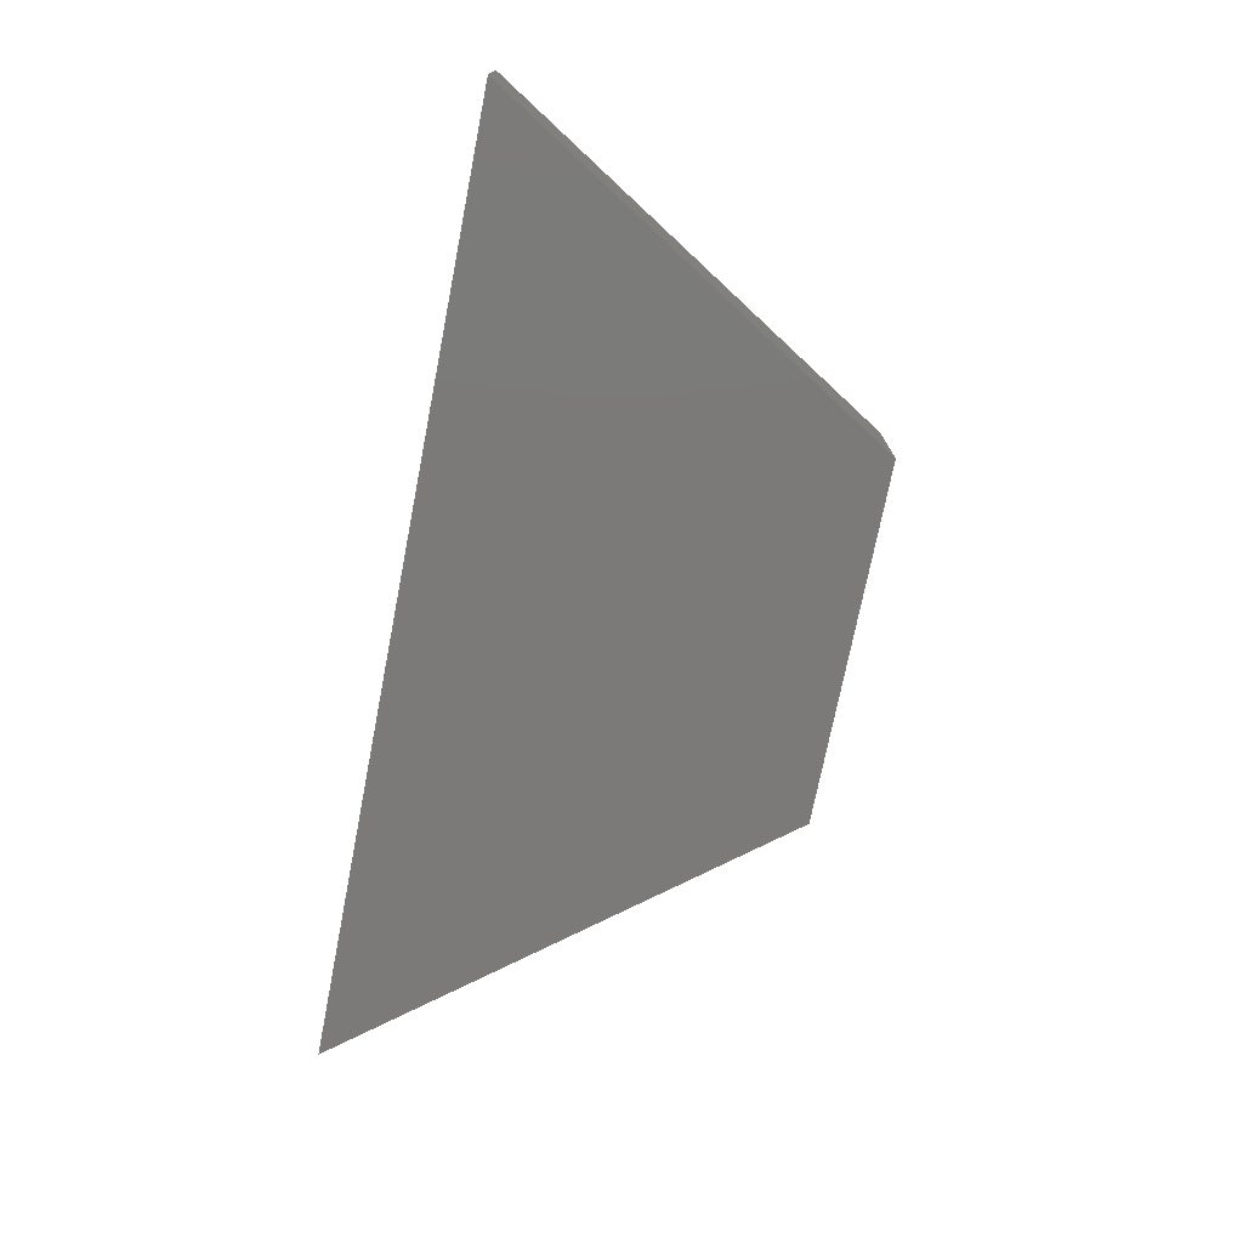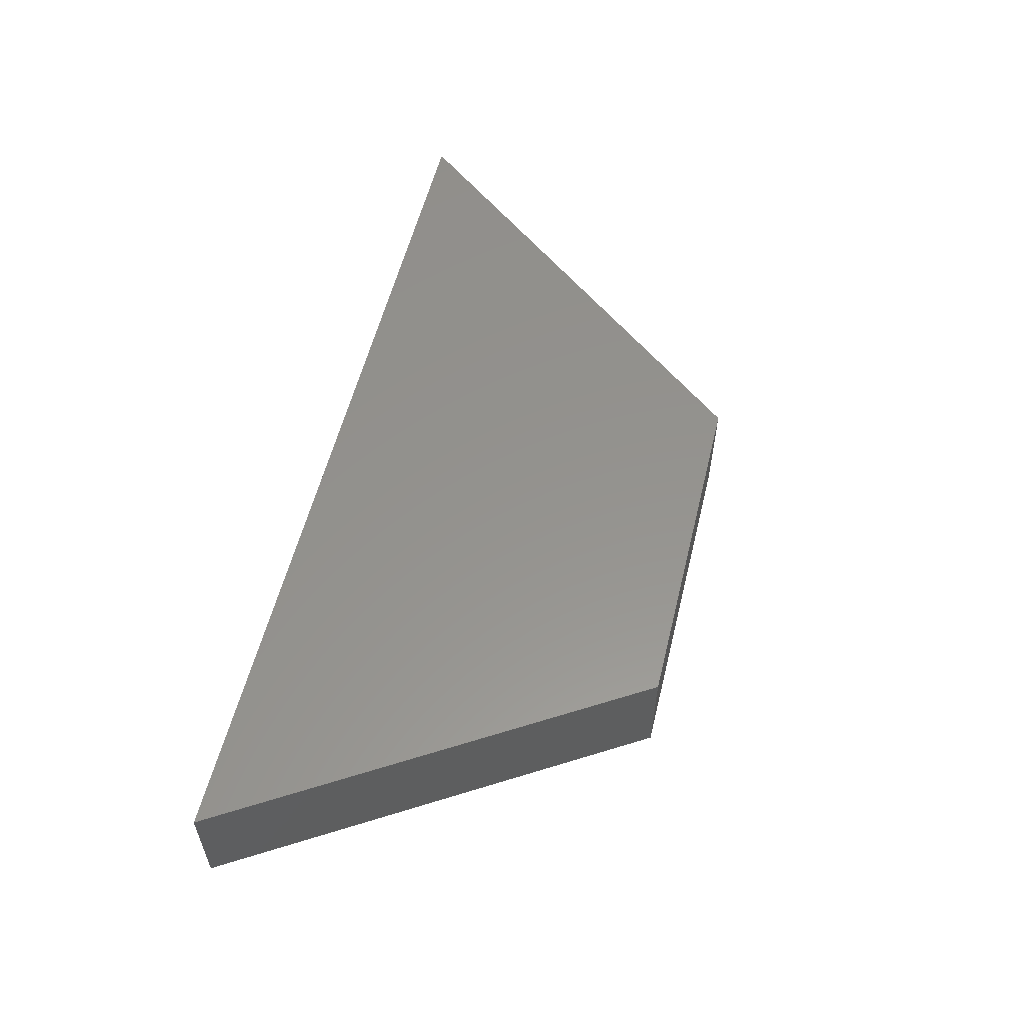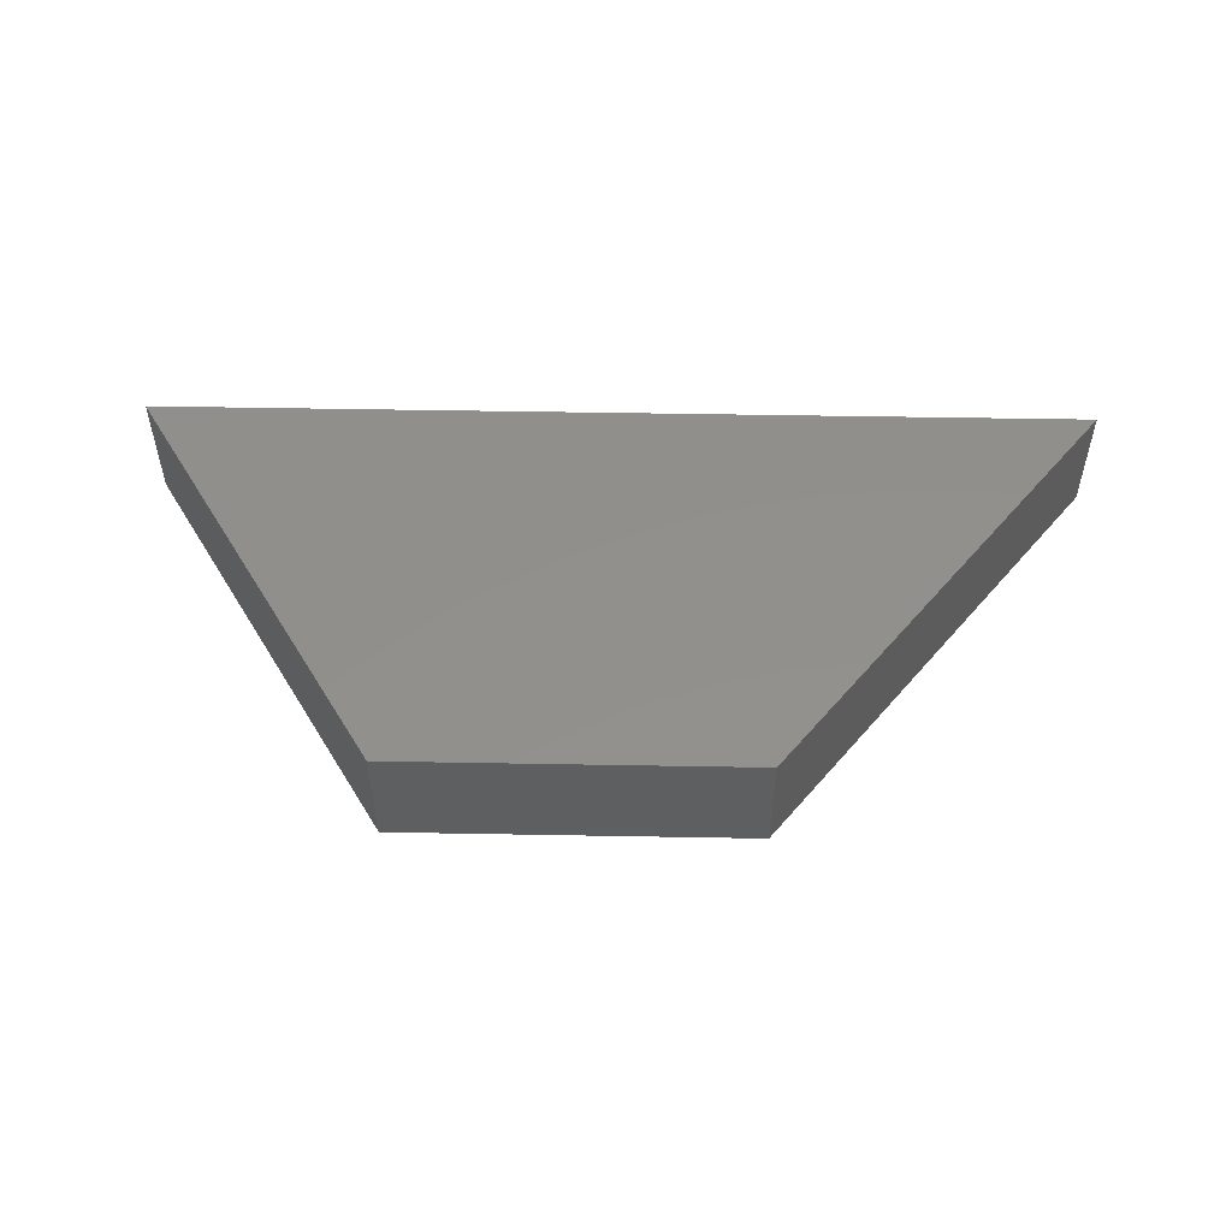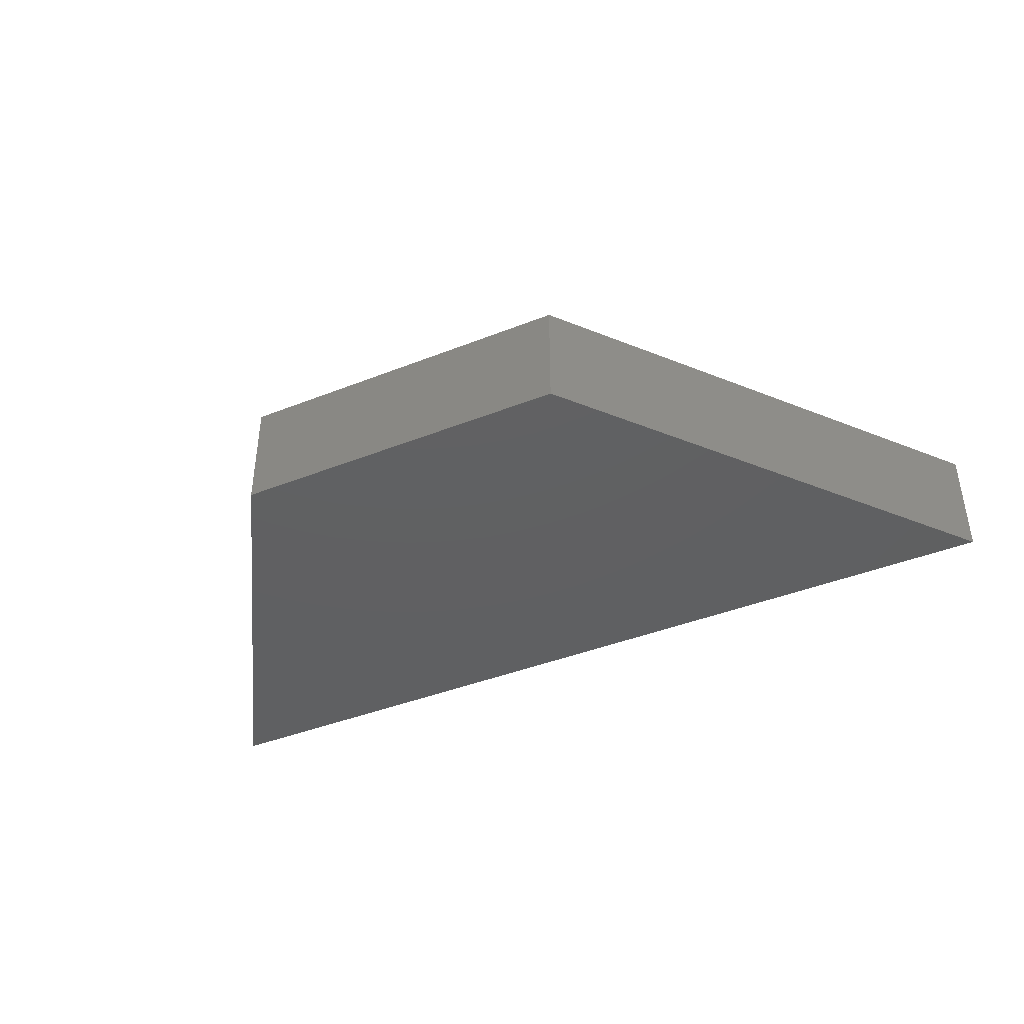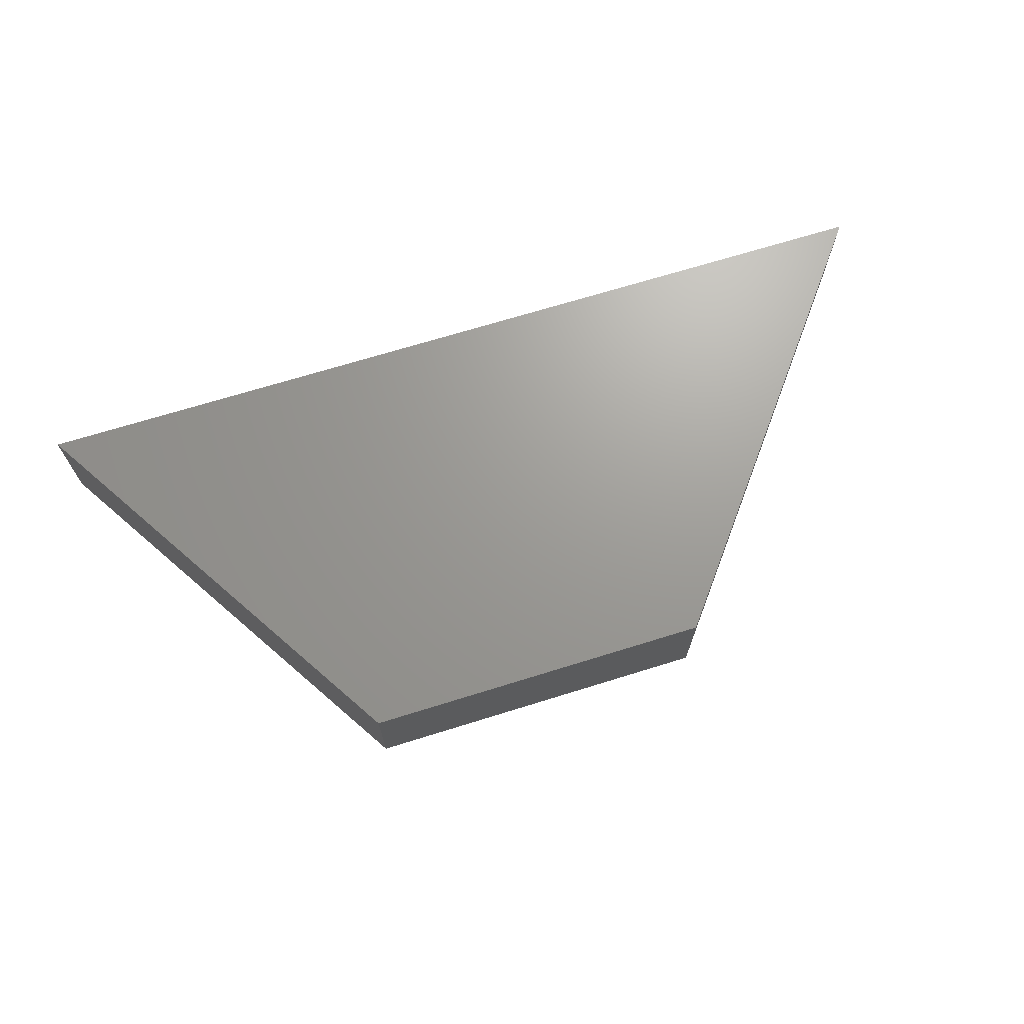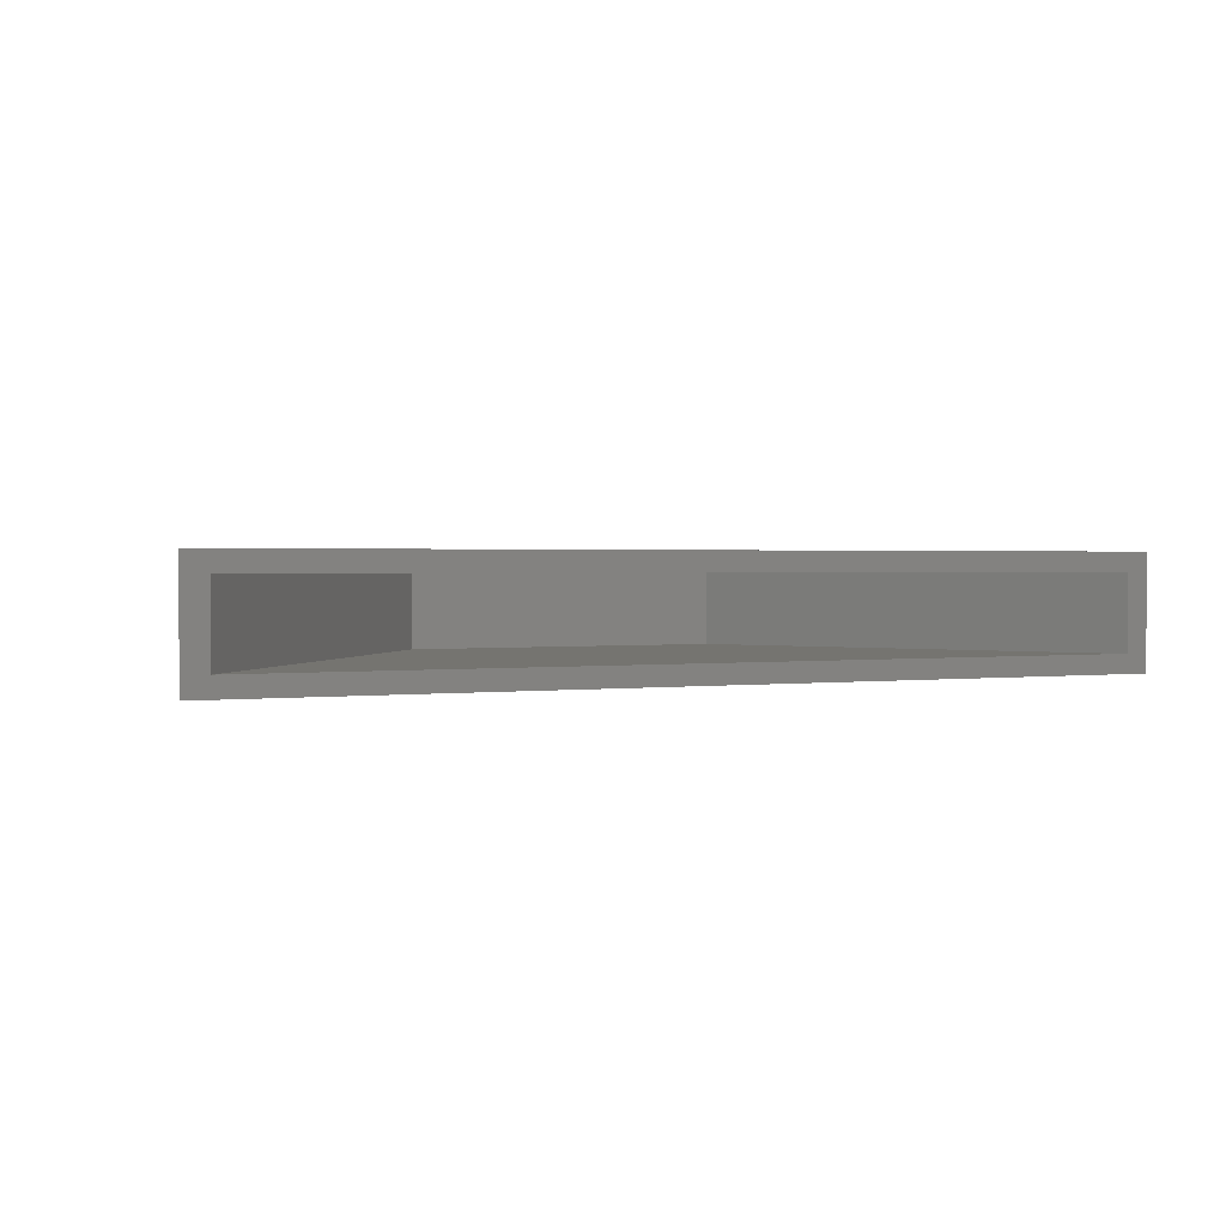
<metadata>
{"format":"stl","ext":"stl","renderer":"f3d","projection":"perspective","resolution":1024,"background":"white","views":[{"elev":-73.6,"azim":-101.1,"up":"+Y"},{"elev":56.4,"azim":-76.2,"up":"+Y"},{"elev":52.6,"azim":1.1,"up":"+Y"},{"elev":-41.2,"azim":25.7,"up":"+Y"},{"elev":69.2,"azim":-17.3,"up":"+Y"},{"elev":1.3,"azim":154.3,"up":"+Y"}]}
</metadata>
<code>
# stl→obj: 16 verts, 28 faces
v 0.75 -0.09375 -4.592e-17
v 0.7301 -0.07812 -4.471e-17
v 0.75 0 -4.592e-17
v 0.7301 -0.01562 -4.471e-17
v 0 0 0
v 0.01838 -0.01562 -1.125e-18
v 0 -0.09375 0
v 0.01838 -0.07812 -1.125e-18
v 0.4819 -0.07812 0.316
v 0.4819 -0.01562 0.316
v 0.214 -0.07812 0.316
v 0.214 -0.01562 0.316
v 0.2053 -0.09375 0.3316
v 0.4895 -0.09375 0.3316
v 0.2053 0 0.3316
v 0.4895 0 0.3316
f 1 2 3
f 3 2 4
f 3 4 5
f 5 4 6
f 5 6 7
f 7 6 8
f 7 8 1
f 1 8 2
f 2 9 4
f 4 9 10
f 11 8 12
f 12 8 6
f 12 6 10
f 10 6 4
f 11 9 8
f 8 9 2
f 9 11 10
f 10 11 12
f 7 1 13
f 13 1 14
f 5 15 3
f 3 15 16
f 13 15 7
f 7 15 5
f 14 16 13
f 13 16 15
f 1 3 14
f 14 3 16

</code>
